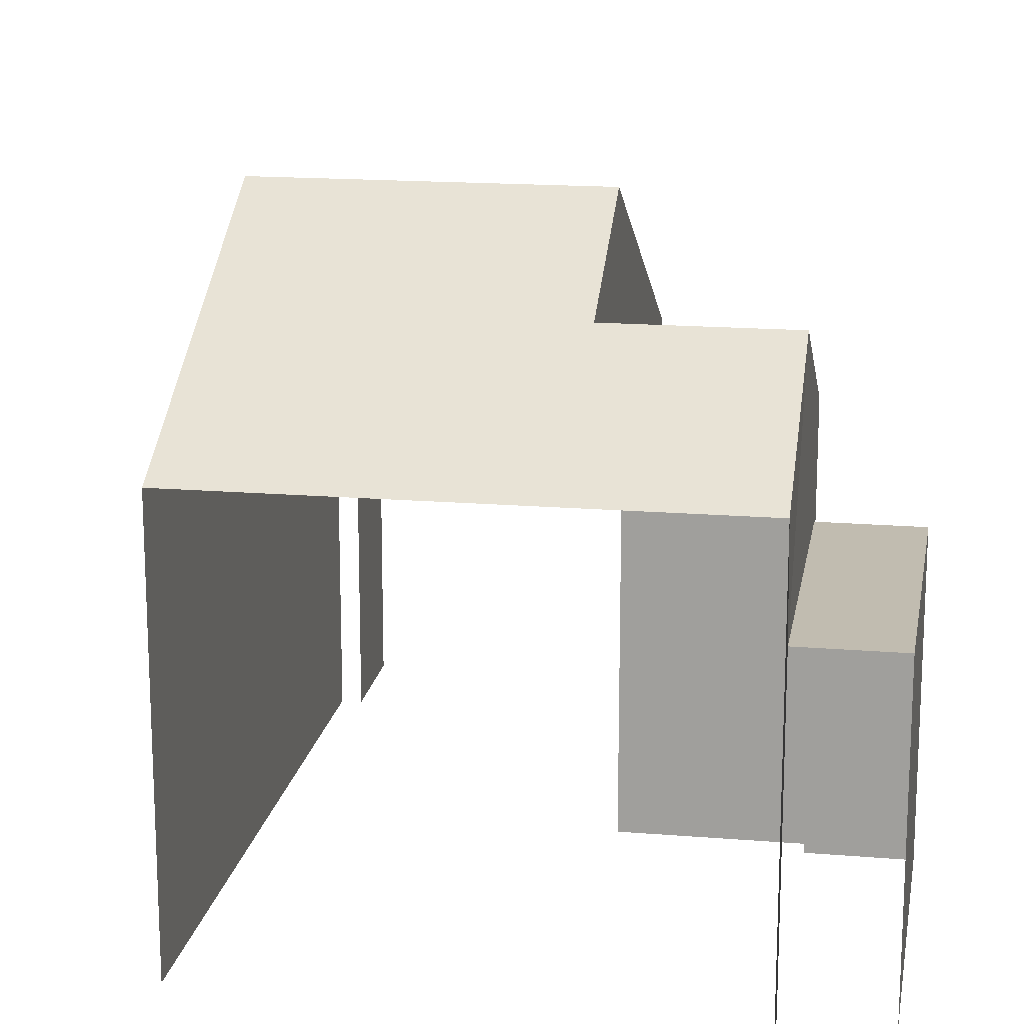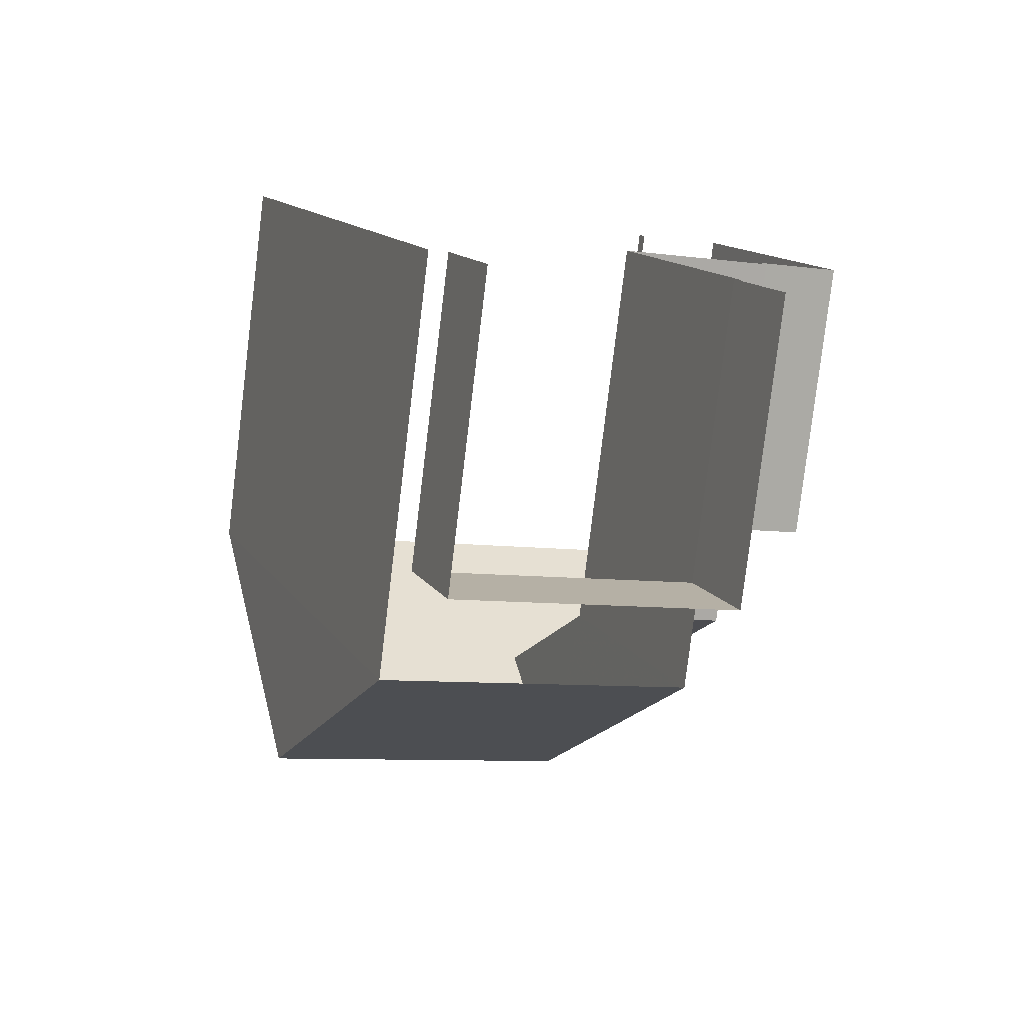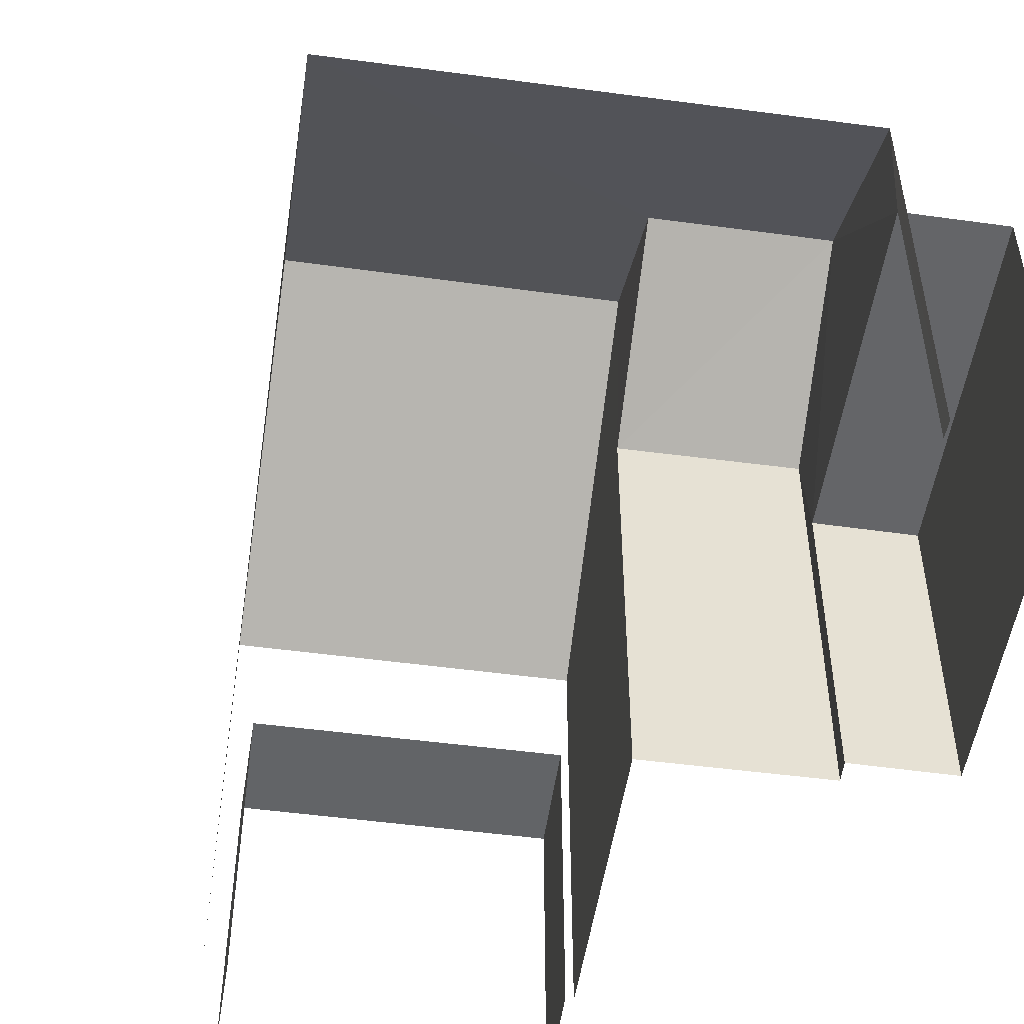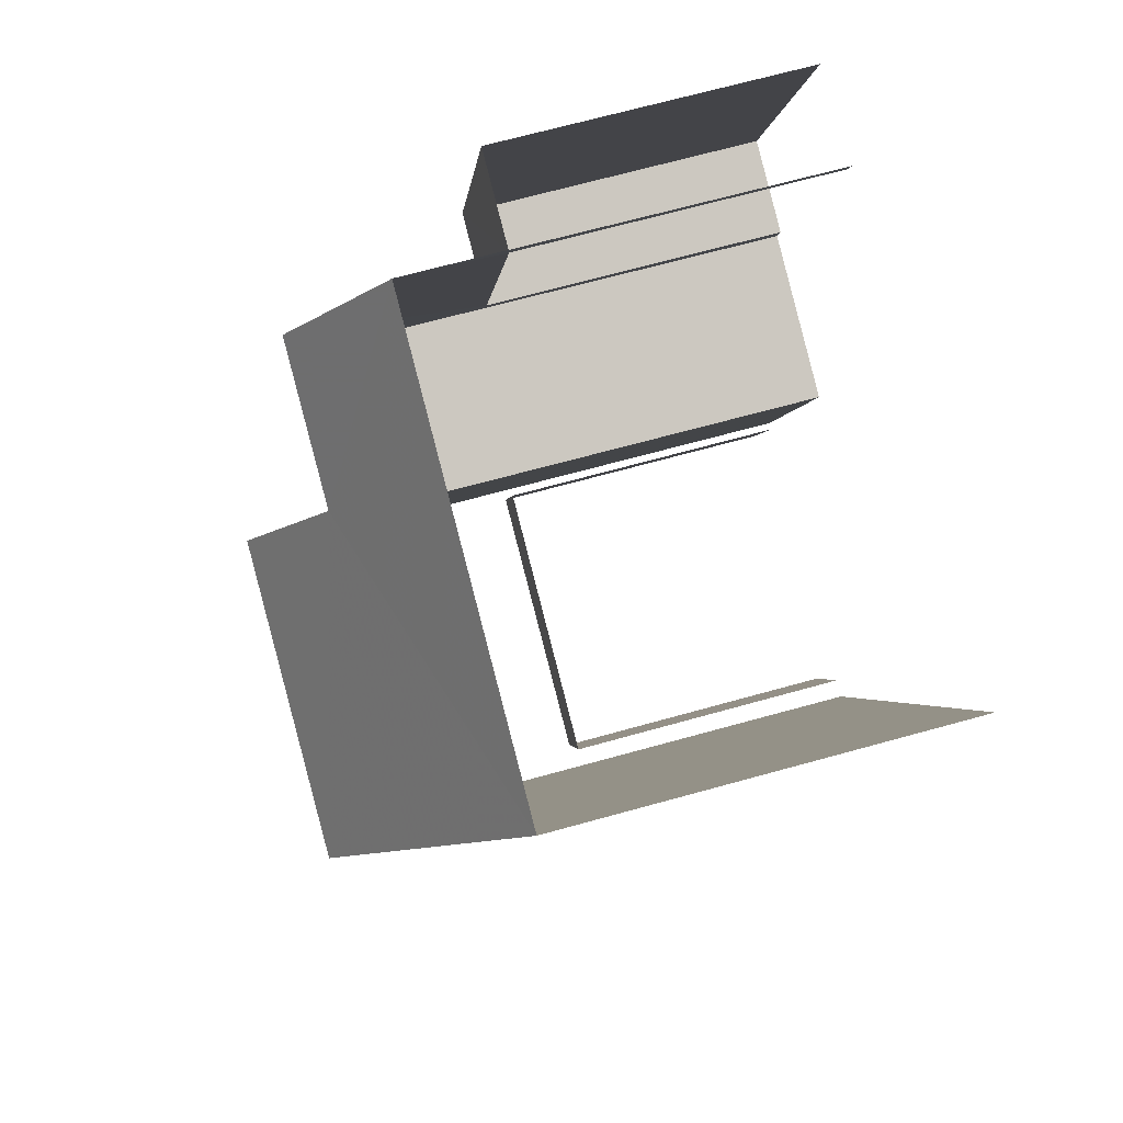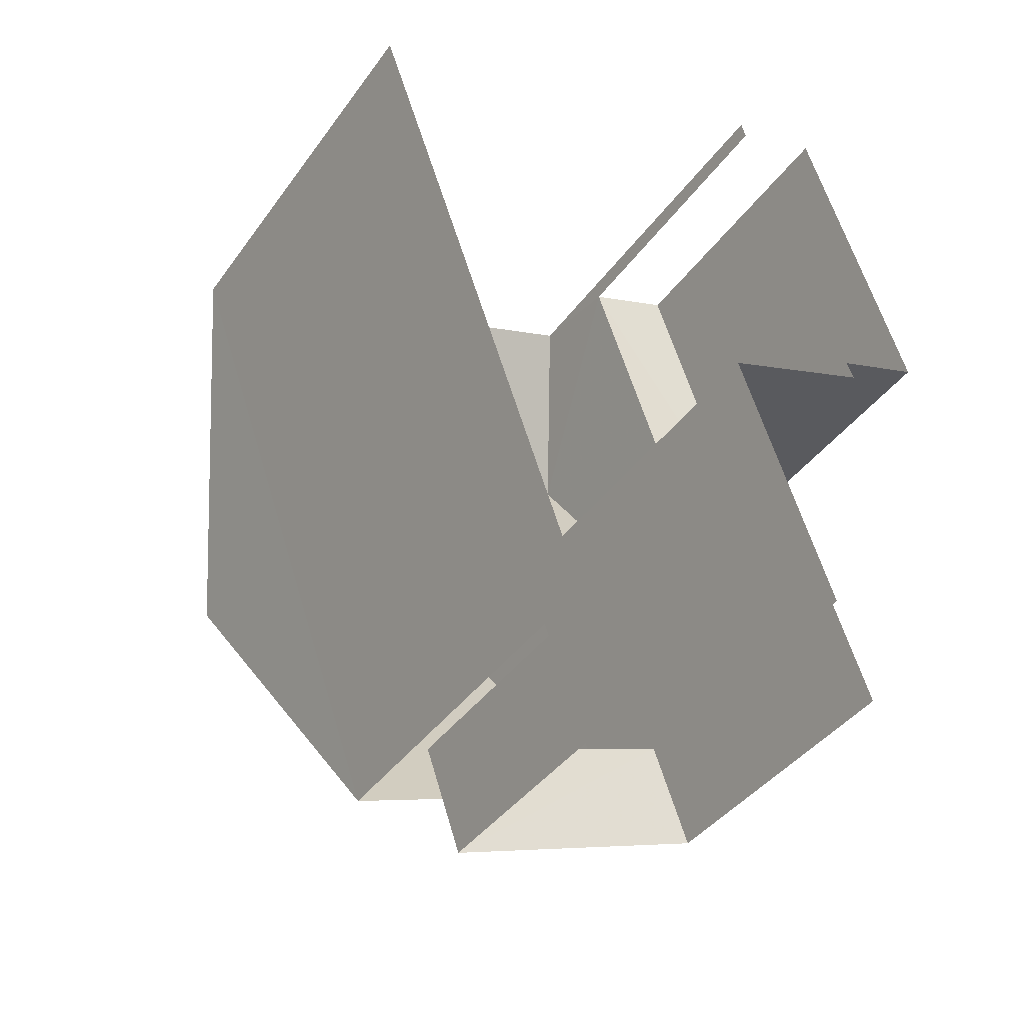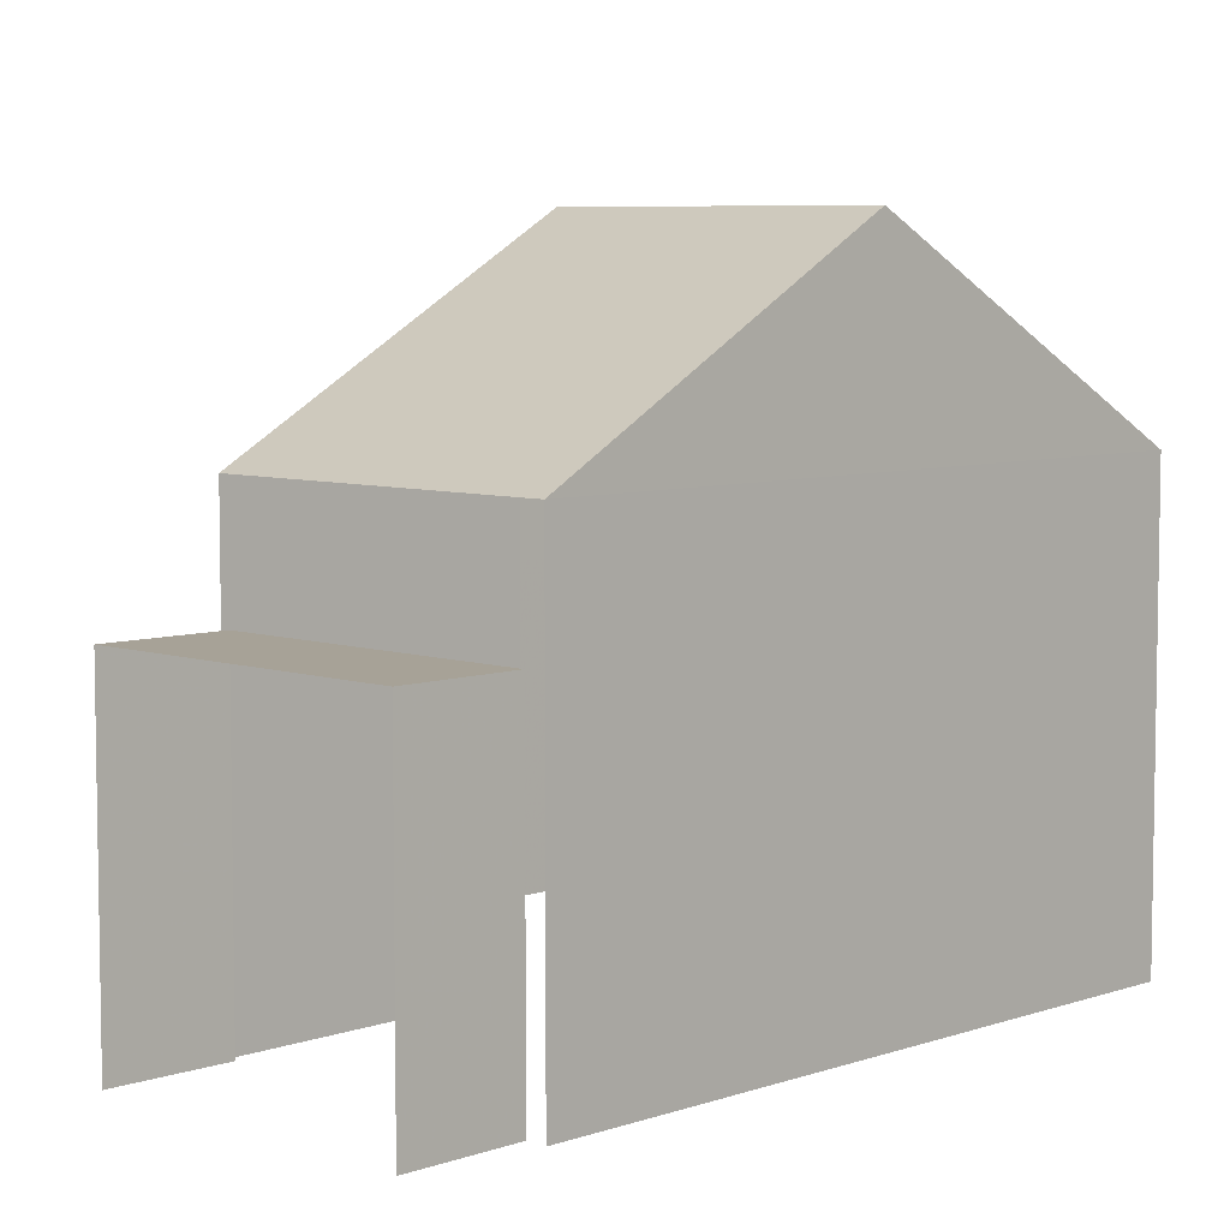
<metadata>
{"format":"obj","ext":"obj","renderer":"f3d","projection":"perspective","resolution":1024,"background":"white","views":[{"elev":16.5,"azim":169.8,"up":"+Z"},{"elev":-79.8,"azim":173.2,"up":"+Y"},{"elev":-51.5,"azim":151.9,"up":"+Z"},{"elev":69.0,"azim":74.5,"up":"+Y"},{"elev":-39.8,"azim":148.0,"up":"+Y"},{"elev":6.6,"azim":24.6,"up":"+Z"}]}
</metadata>
<code>
v -2.235e+05 -1.279e+05 15.86
v -2.235e+05 -1.28e+05 15.86
v -2.235e+05 -1.28e+05 15.86
v -2.235e+05 -1.279e+05 15.86
v -2.235e+05 -1.279e+05 15.86
v -2.235e+05 -1.28e+05 15.86
v -2.235e+05 -1.28e+05 15.86
v -2.235e+05 -1.28e+05 15.86
v -2.235e+05 -1.28e+05 15.86
v -2.235e+05 -1.279e+05 15.86
v -2.235e+05 -1.279e+05 15.86
v -2.235e+05 -1.28e+05 15.86
v -2.235e+05 -1.28e+05 15.86
v -2.235e+05 -1.28e+05 15.86
v -2.235e+05 -1.28e+05 20.18
v -2.235e+05 -1.28e+05 20.18
v -2.235e+05 -1.28e+05 20.18
v -2.235e+05 -1.28e+05 20.18
v -2.235e+05 -1.279e+05 20.23
v -2.235e+05 -1.279e+05 20.23
v -2.235e+05 -1.279e+05 20.23
v -2.235e+05 -1.28e+05 20.23
v -2.235e+05 -1.28e+05 24.31
v -2.235e+05 -1.28e+05 24.31
v -2.235e+05 -1.279e+05 23.14
v -2.235e+05 -1.279e+05 21.71
v -2.235e+05 -1.279e+05 21.71
v -2.235e+05 -1.279e+05 23.14
v -2.235e+05 -1.28e+05 21.71
v -2.235e+05 -1.28e+05 21.71
v -2.235e+05 -1.28e+05 21.71
v -2.235e+05 -1.28e+05 21.71
f 1 2 3
f 4 5 1
f 6 7 8
f 2 7 3
f 6 8 9
f 10 11 4
f 12 3 6
f 13 3 14
f 10 4 13
f 4 1 3
f 3 7 6
f 13 4 3
f 16 9 8
f 17 16 8
f 19 11 20
f 19 4 11
f 15 12 6
f 12 15 31
f 7 2 18
f 32 31 18
f 2 32 18
f 18 31 15
f 5 27 26
f 1 5 26
f 15 16 17
f 18 15 17
f 19 20 21
f 22 19 21
f 23 24 25
f 24 26 25
f 25 27 28
f 25 26 27
f 29 28 30
f 29 25 28
f 24 31 32
f 24 23 31
f 5 4 19
f 13 14 22
f 28 19 22
f 27 5 19
f 22 14 30
f 27 19 28
f 28 22 30
f 6 9 16
f 15 6 16
f 29 30 14
f 3 29 14
f 13 21 10
f 13 22 21
f 3 12 29
f 25 29 23
f 23 29 31
f 29 12 31
f 20 11 10
f 21 20 10
f 7 17 8
f 7 18 17
f 32 2 26
f 32 26 24
f 2 1 26

</code>
